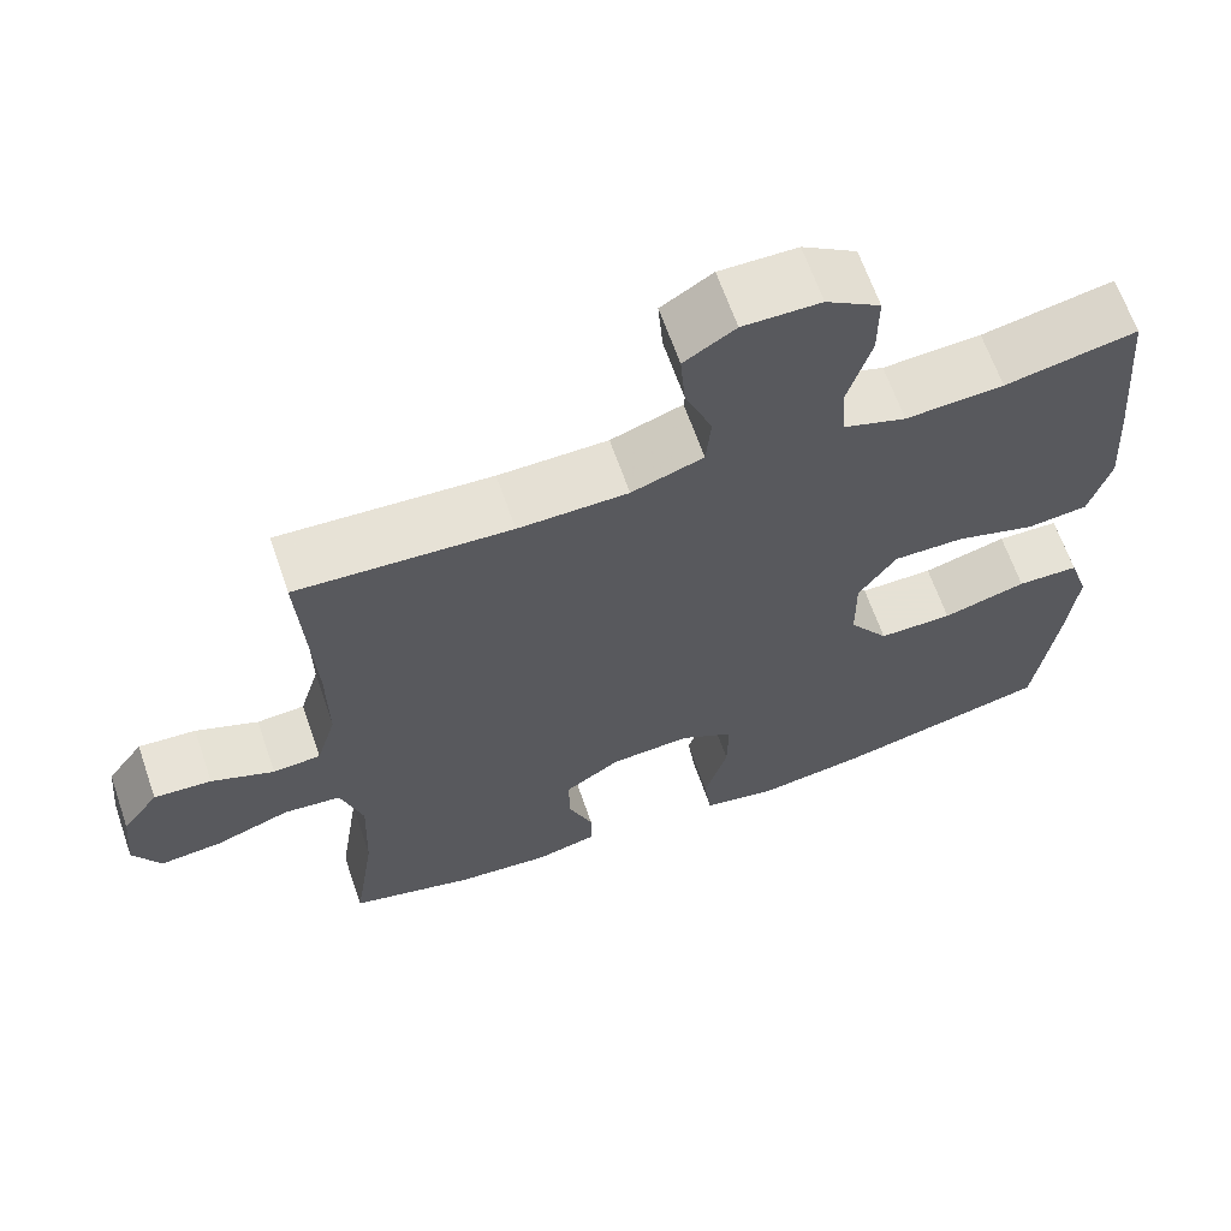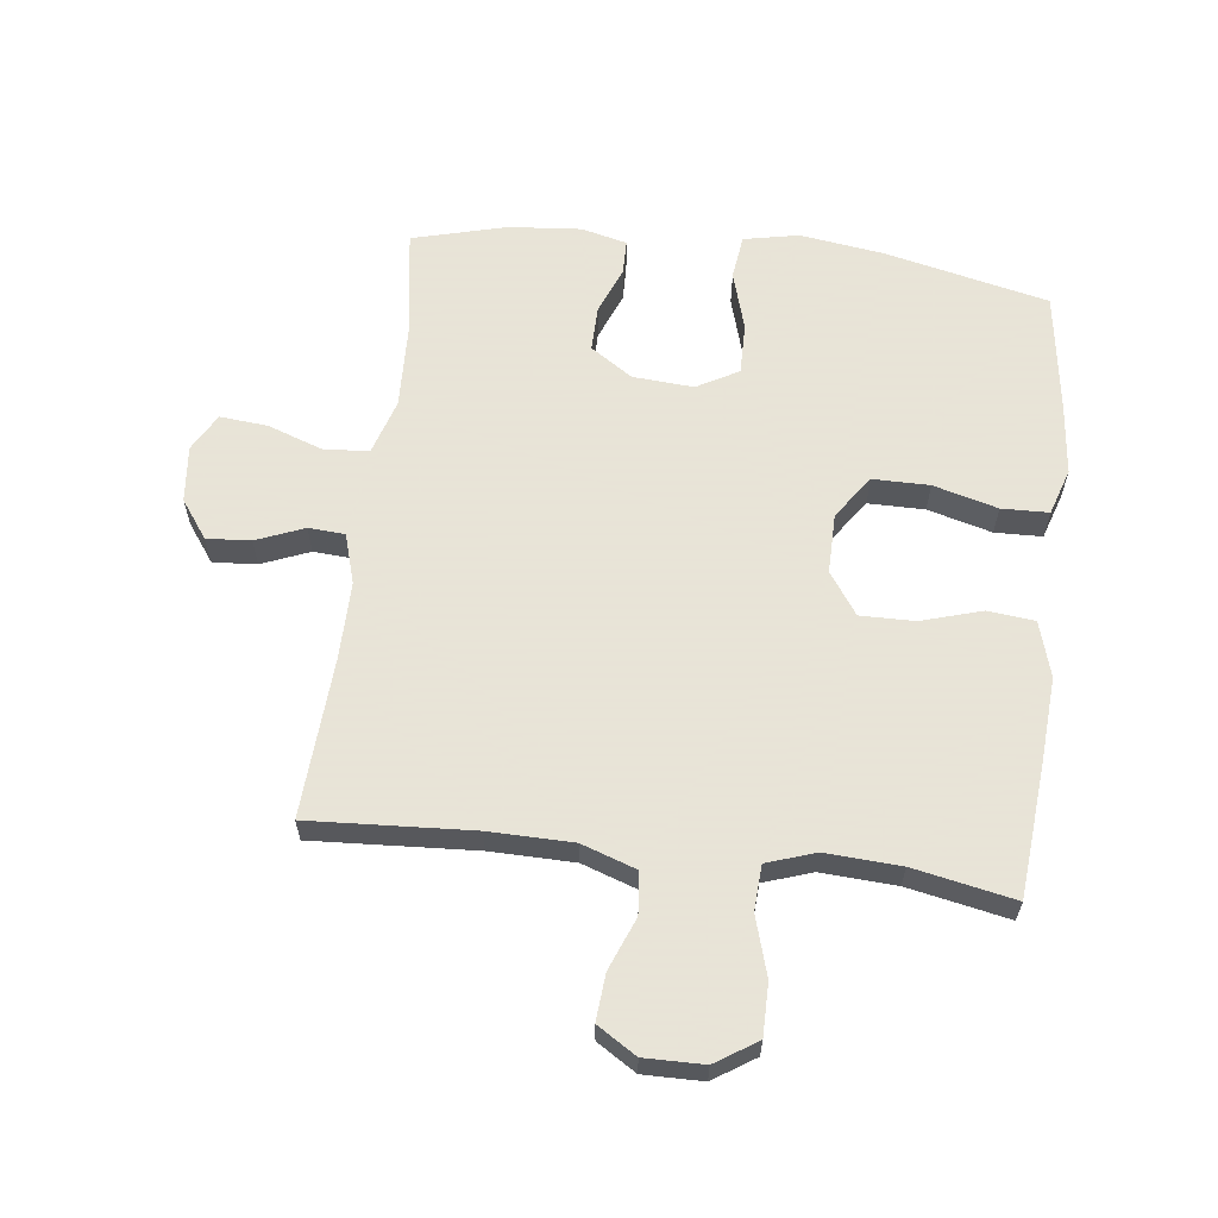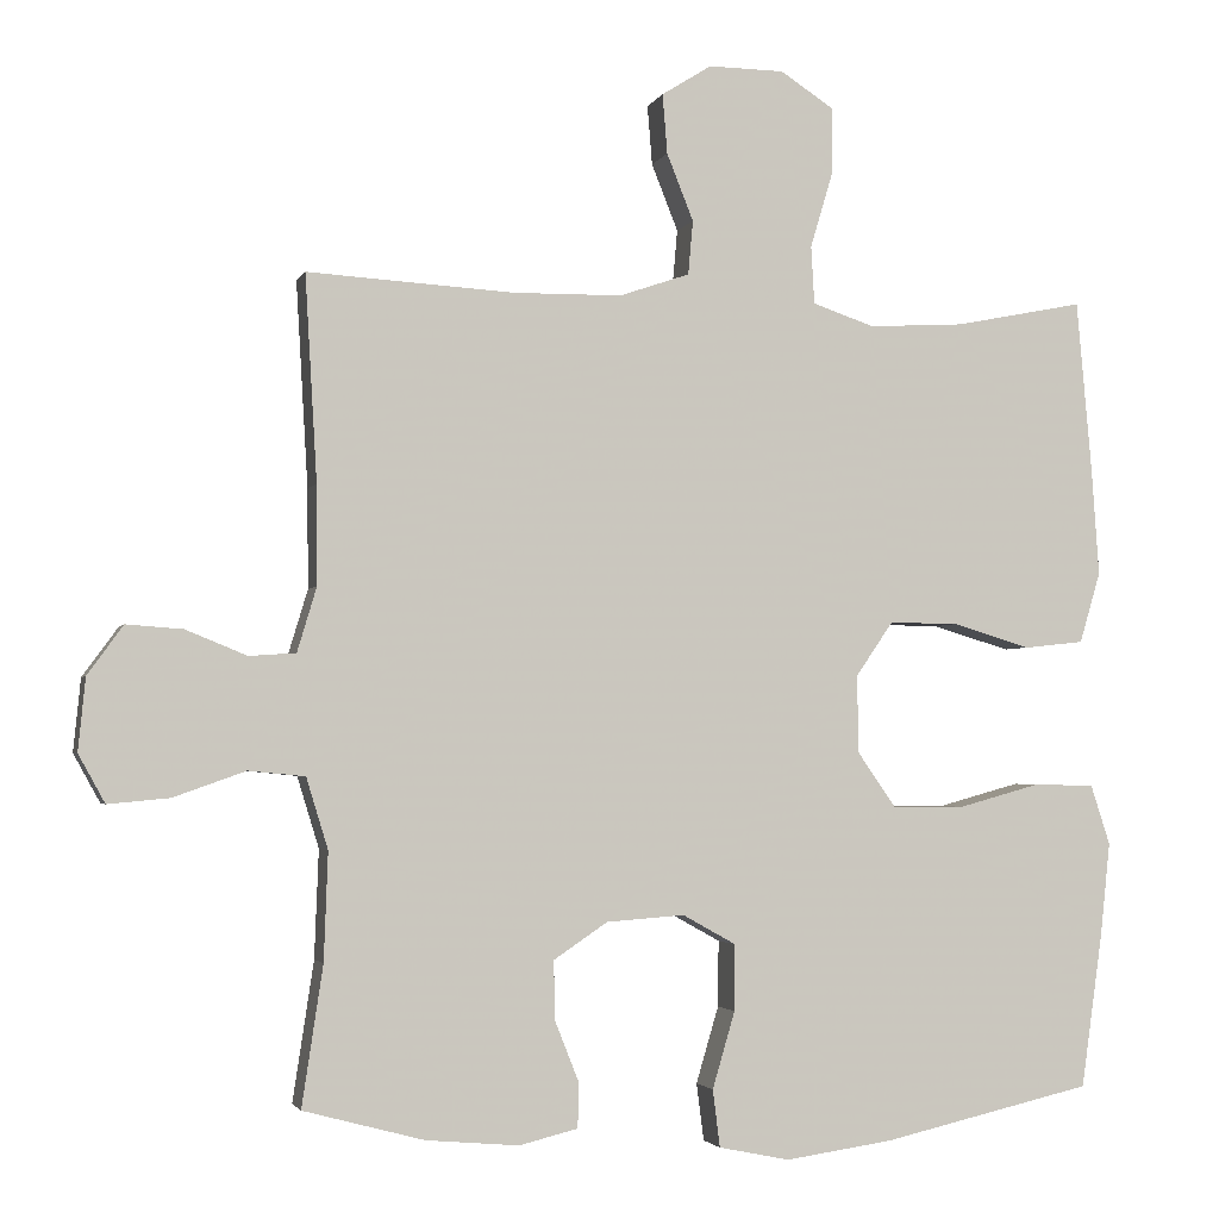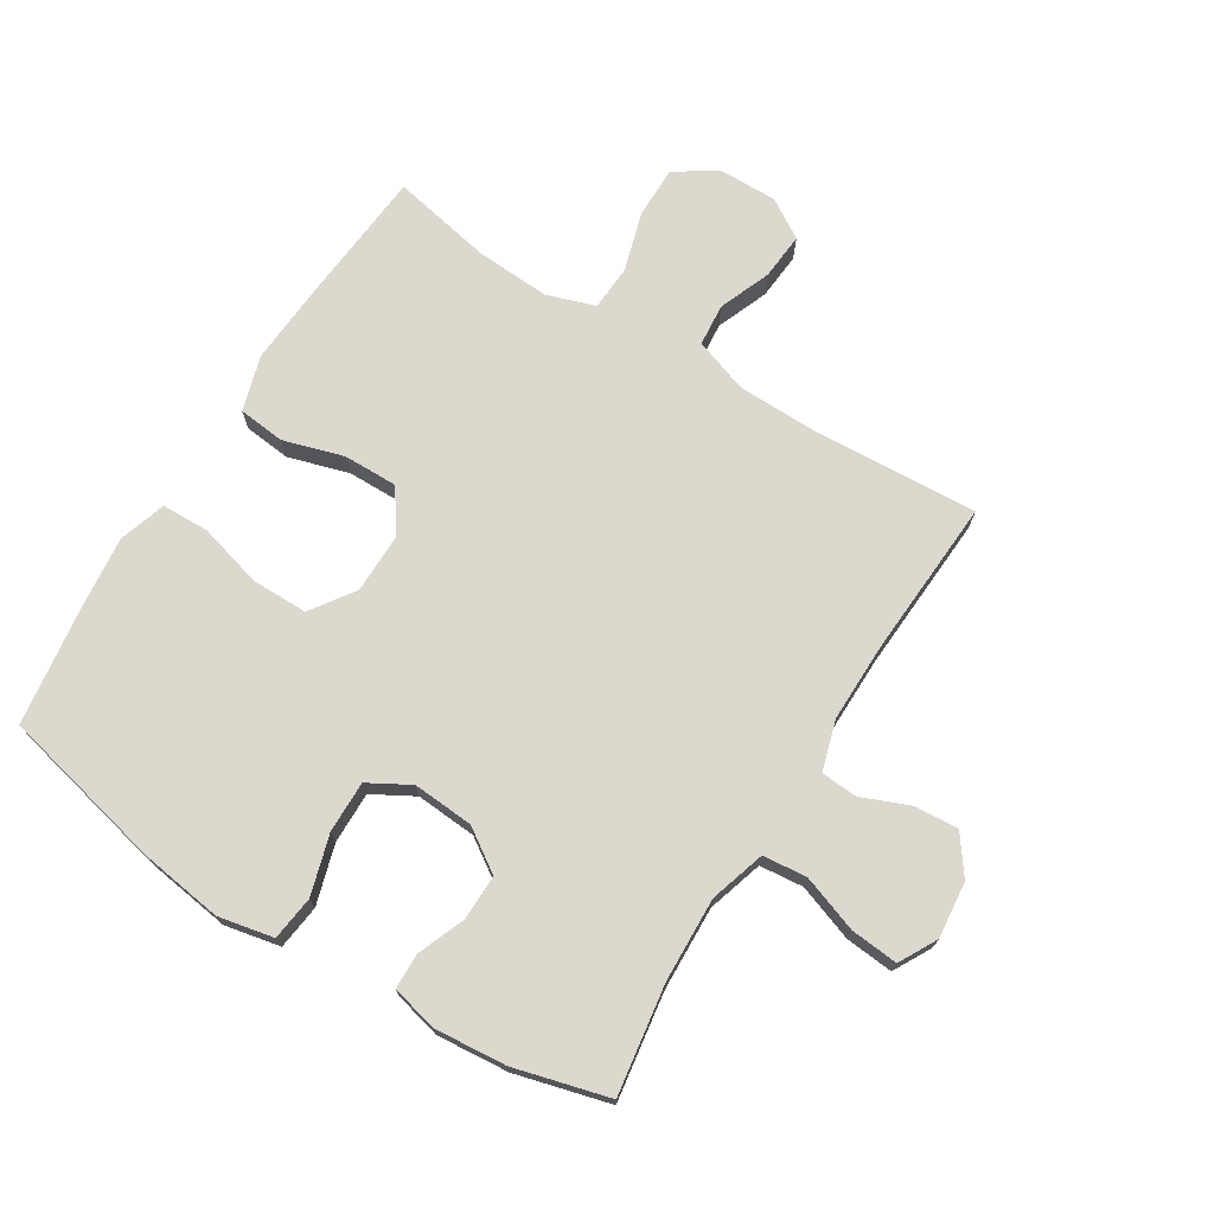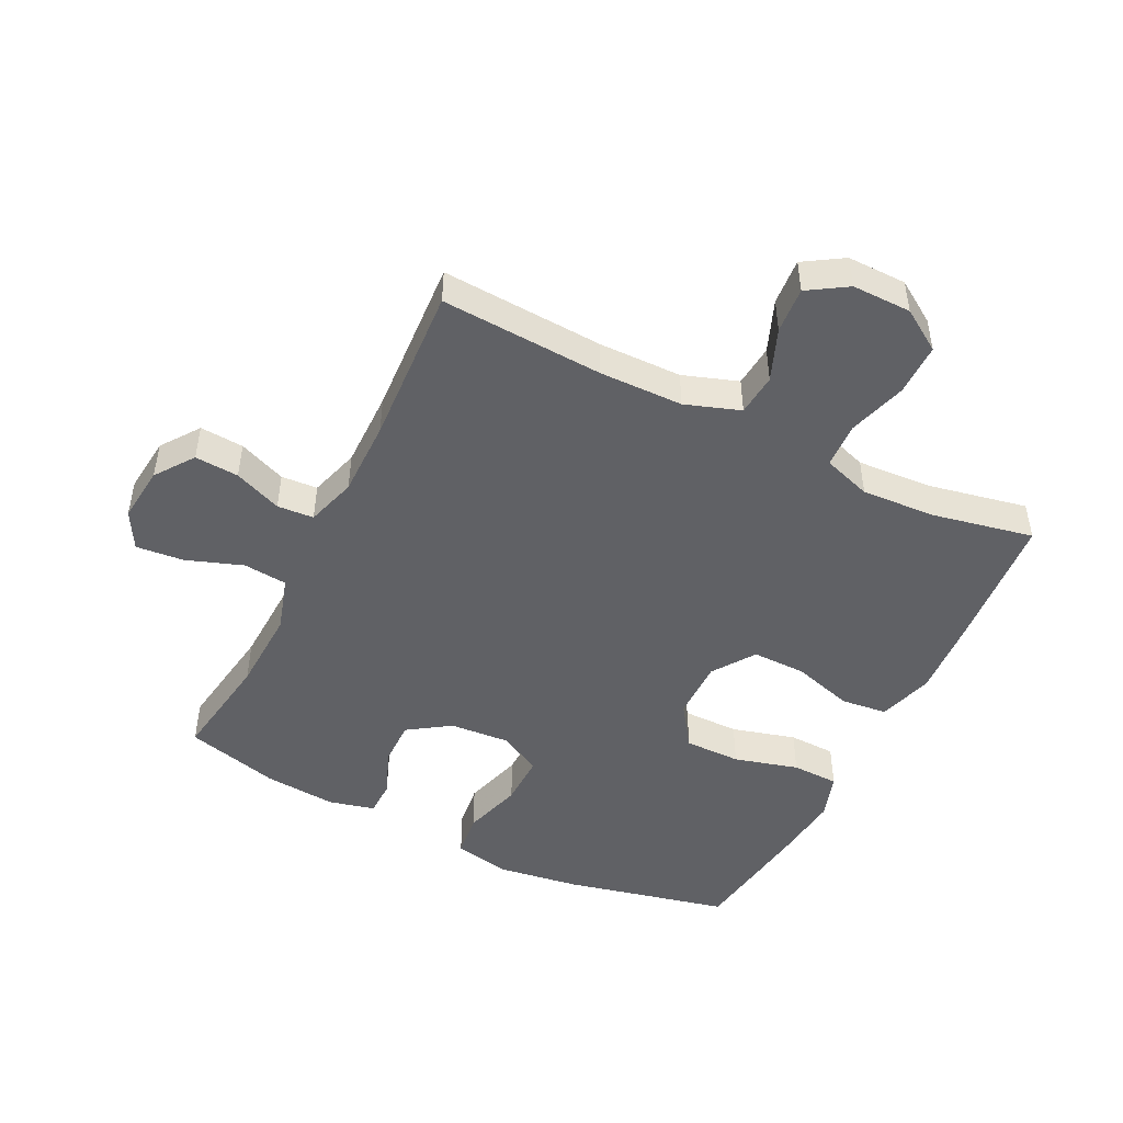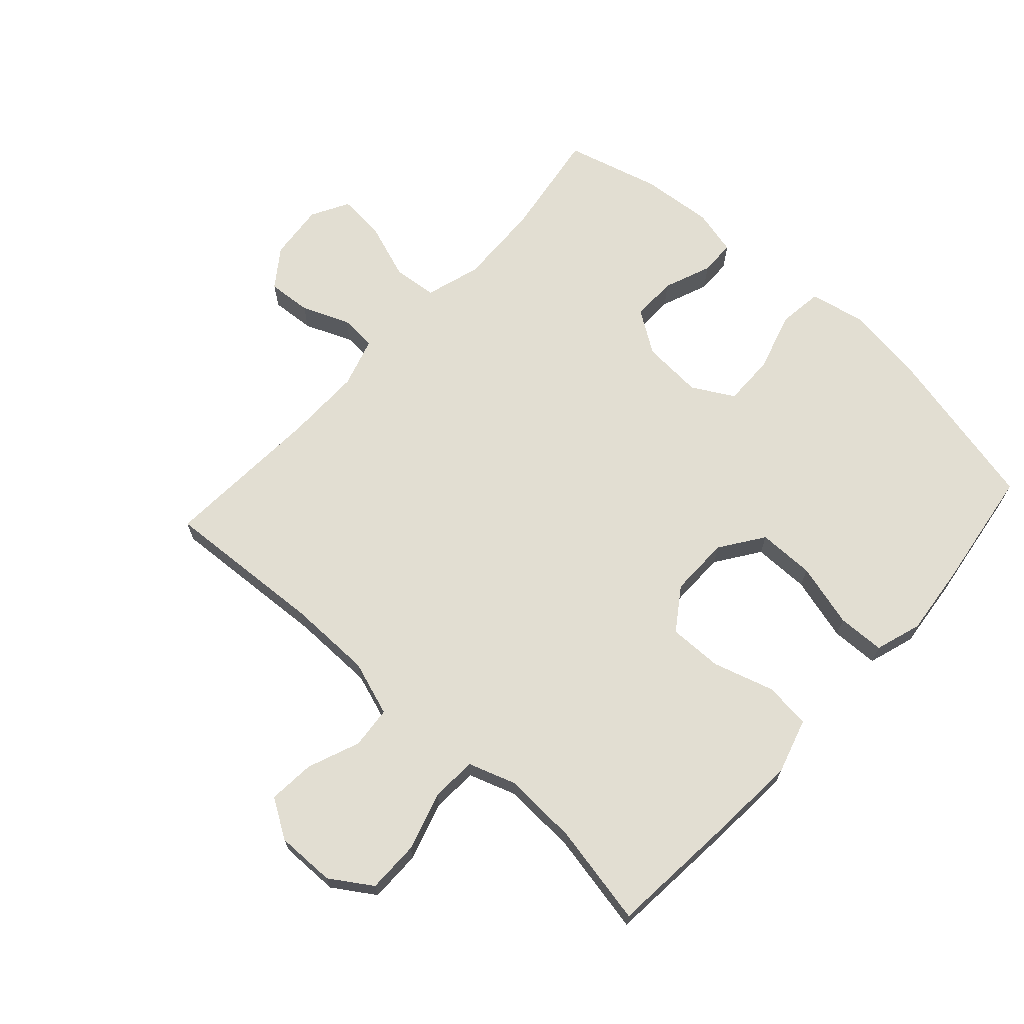
<metadata>
{"format":"obj","ext":"obj","renderer":"f3d","projection":"perspective","resolution":1024,"background":"white","views":[{"elev":64.9,"azim":-19.1,"up":"+Z"},{"elev":61.4,"azim":6.9,"up":"+Y"},{"elev":-2.8,"azim":-14.8,"up":"+Z"},{"elev":72.4,"azim":-148.2,"up":"+Y"},{"elev":-47.7,"azim":-26.4,"up":"+Y"},{"elev":67.9,"azim":42.2,"up":"+Y"}]}
</metadata>
<code>
v 0.5 0.07 -0.5
v 0.239 0.07 -0.56
v 0.106 0.07 -0.579
v 0.018 0.07 -0.561
v 0.009 0.07 -0.49
v 0.037 0.07 -0.395
v 0.038 0.07 -0.313
v -0.028 0.07 -0.276
v -0.125 0.07 -0.283
v -0.192 0.07 -0.328
v -0.191 0.07 -0.4
v -0.161 0.07 -0.476
v -0.162 0.07 -0.532
v -0.235 0.07 -0.55
v -0.35 0.07 -0.54
v -0.5 0.07 -0.5
v -0.474 0.07 -0.327
v -0.469 0.07 -0.193
v -0.496 0.07 -0.105
v -0.566 0.07 -0.098
v -0.656 0.07 -0.13
v -0.732 0.07 -0.137
v -0.765 0.07 -0.077
v -0.756 0.07 0.013
v -0.712 0.07 0.074
v -0.642 0.07 0.069
v -0.566 0.07 0.038
v -0.508 0.07 0.042
v -0.484 0.07 0.122
v -0.485 0.07 0.245
v -0.5 0.07 0.5
v -0.241 0.07 0.485
v -0.108 0.07 0.487
v -0.021 0.07 0.517
v -0.015 0.07 0.584
v -0.048 0.07 0.667
v -0.054 0.07 0.741
v 0.008 0.07 0.78
v 0.102 0.07 0.779
v 0.168 0.07 0.736
v 0.168 0.07 0.653
v 0.14 0.07 0.559
v 0.144 0.07 0.487
v 0.221 0.07 0.461
v 0.34 0.07 0.468
v 0.5 0.07 0.5
v 0.519 0.07 0.284
v 0.528 0.07 0.153
v 0.502 0.07 0.065
v 0.428 0.07 0.057
v 0.331 0.07 0.086
v 0.245 0.07 0.087
v 0.199 0.07 0.02
v 0.2 0.07 -0.076
v 0.248 0.07 -0.145
v 0.338 0.07 -0.145
v 0.44 0.07 -0.117
v 0.515 0.07 -0.119
v 0.539 0.07 -0.193
v 0.527 0.07 -0.307
v 0.5 0 -0.5
v 0.239 0 -0.56
v 0.106 0 -0.579
v 0.018 0 -0.561
v 0.009 0 -0.49
v 0.037 0 -0.395
v 0.038 0 -0.313
v -0.028 0 -0.276
v -0.125 0 -0.283
v -0.192 0 -0.328
v -0.191 0 -0.4
v -0.161 0 -0.476
v -0.162 0 -0.532
v -0.235 0 -0.55
v -0.35 0 -0.54
v -0.5 0 -0.5
v -0.474 0 -0.327
v -0.469 0 -0.193
v -0.496 0 -0.105
v -0.566 0 -0.098
v -0.656 0 -0.13
v -0.732 0 -0.137
v -0.765 0 -0.077
v -0.756 0 0.013
v -0.712 0 0.074
v -0.642 0 0.069
v -0.566 0 0.038
v -0.508 0 0.042
v -0.484 0 0.122
v -0.485 0 0.245
v -0.5 0 0.5
v -0.241 0 0.485
v -0.108 0 0.487
v -0.021 0 0.517
v -0.015 0 0.584
v -0.048 0 0.667
v -0.054 0 0.741
v 0.008 0 0.78
v 0.102 0 0.779
v 0.168 0 0.736
v 0.168 0 0.653
v 0.14 0 0.559
v 0.144 0 0.487
v 0.221 0 0.461
v 0.34 0 0.468
v 0.5 0 0.5
v 0.519 0 0.284
v 0.528 0 0.153
v 0.502 0 0.065
v 0.428 0 0.057
v 0.331 0 0.086
v 0.245 0 0.087
v 0.199 0 0.02
v 0.2 0 -0.076
v 0.248 0 -0.145
v 0.338 0 -0.145
v 0.44 0 -0.117
v 0.515 0 -0.119
v 0.539 0 -0.193
v 0.527 0 -0.307
f 56 57 58 59
f 55 56 59 60
f 48 49 50 51
f 48 51 52
f 45 46 47 48
f 44 45 48 52
f 43 44 52 53
f 39 40 41 42
f 39 42 43
f 35 36 37 38
f 34 35 38 39
f 30 31 32
f 29 30 32 33
f 28 29 33 34
f 24 25 26 27
f 24 27 28
f 23 24 28
f 20 21 22 23
f 19 20 23 28
f 18 19 28 34
f 14 15 16 17
f 11 12 13 14
f 10 11 14 17
f 9 10 17 18
f 3 4 5 6
f 3 6 7
f 2 3 7
f 55 60 1 2
f 54 55 2 7
f 53 54 7 8
f 34 39 43 53
f 18 34 53
f 8 9 18 53
f 119 118 117 116
f 120 119 116 115
f 111 110 109 108
f 112 111 108
f 108 107 106 105
f 112 108 105 104
f 113 112 104 103
f 102 101 100 99
f 103 102 99
f 98 97 96 95
f 99 98 95 94
f 92 91 90
f 93 92 90 89
f 94 93 89 88
f 87 86 85 84
f 88 87 84
f 88 84 83
f 83 82 81 80
f 88 83 80 79
f 94 88 79 78
f 77 76 75 74
f 74 73 72 71
f 77 74 71 70
f 78 77 70 69
f 66 65 64 63
f 67 66 63
f 67 63 62
f 62 61 120 115
f 67 62 115 114
f 68 67 114 113
f 113 103 99 94
f 113 94 78
f 113 78 69 68
f 1 61 62 2
f 2 62 63 3
f 3 63 64 4
f 4 64 65 5
f 5 65 66 6
f 6 66 67 7
f 7 67 68 8
f 8 68 69 9
f 9 69 70 10
f 10 70 71 11
f 11 71 72 12
f 12 72 73 13
f 13 73 74 14
f 14 74 75 15
f 15 75 76 16
f 16 76 77 17
f 17 77 78 18
f 18 78 79 19
f 19 79 80 20
f 20 80 81 21
f 21 81 82 22
f 22 82 83 23
f 23 83 84 24
f 24 84 85 25
f 25 85 86 26
f 26 86 87 27
f 27 87 88 28
f 28 88 89 29
f 29 89 90 30
f 30 90 91 31
f 31 91 92 32
f 32 92 93 33
f 33 93 94 34
f 34 94 95 35
f 35 95 96 36
f 36 96 97 37
f 37 97 98 38
f 38 98 99 39
f 39 99 100 40
f 40 100 101 41
f 41 101 102 42
f 42 102 103 43
f 43 103 104 44
f 44 104 105 45
f 45 105 106 46
f 46 106 107 47
f 47 107 108 48
f 48 108 109 49
f 49 109 110 50
f 50 110 111 51
f 51 111 112 52
f 52 112 113 53
f 53 113 114 54
f 54 114 115 55
f 55 115 116 56
f 56 116 117 57
f 57 117 118 58
f 58 118 119 59
f 59 119 120 60
f 60 120 61 1

</code>
